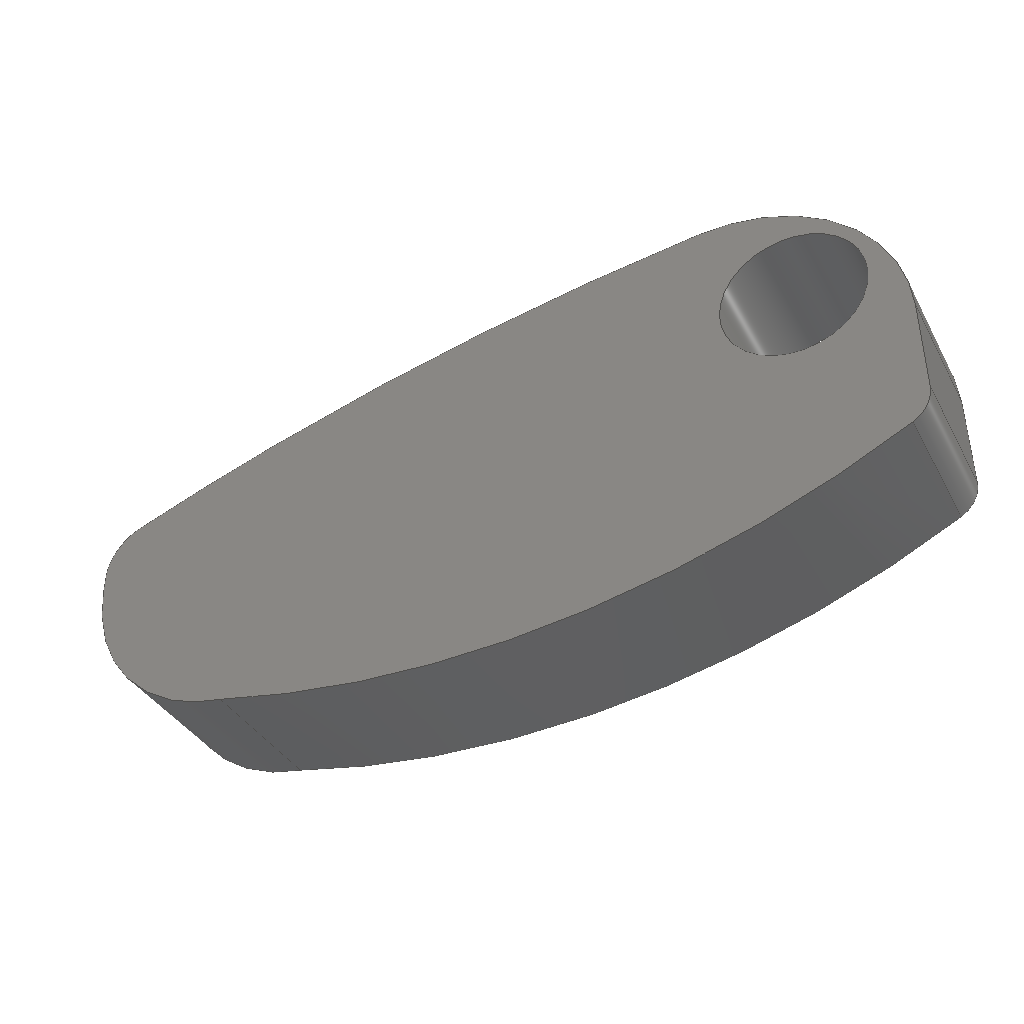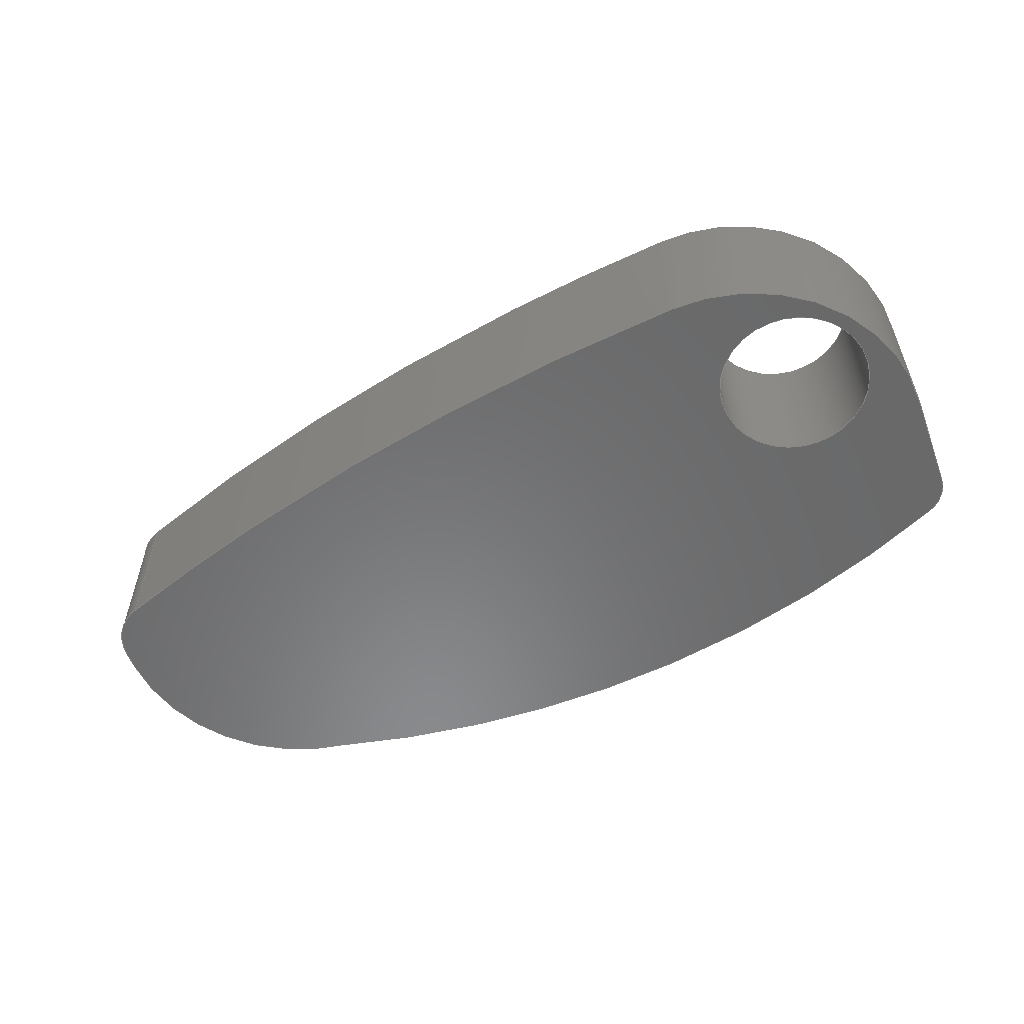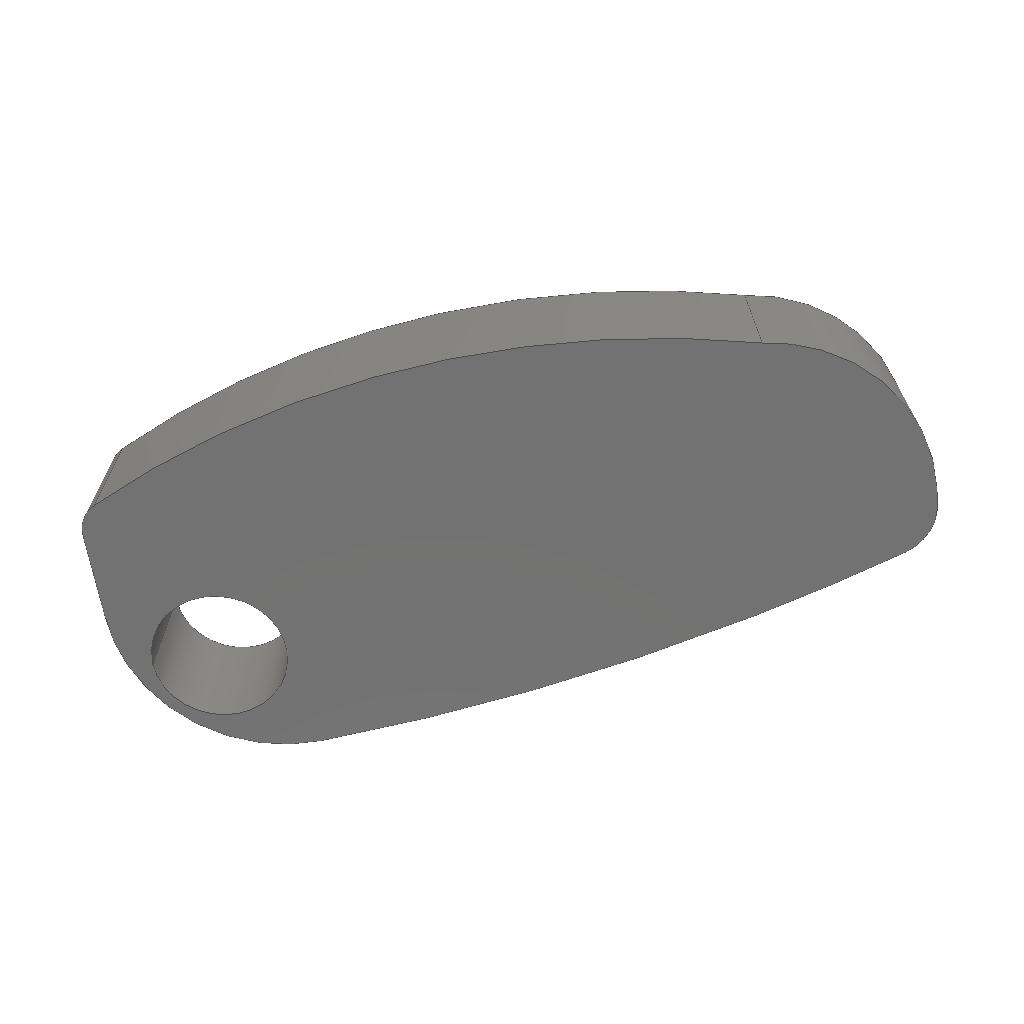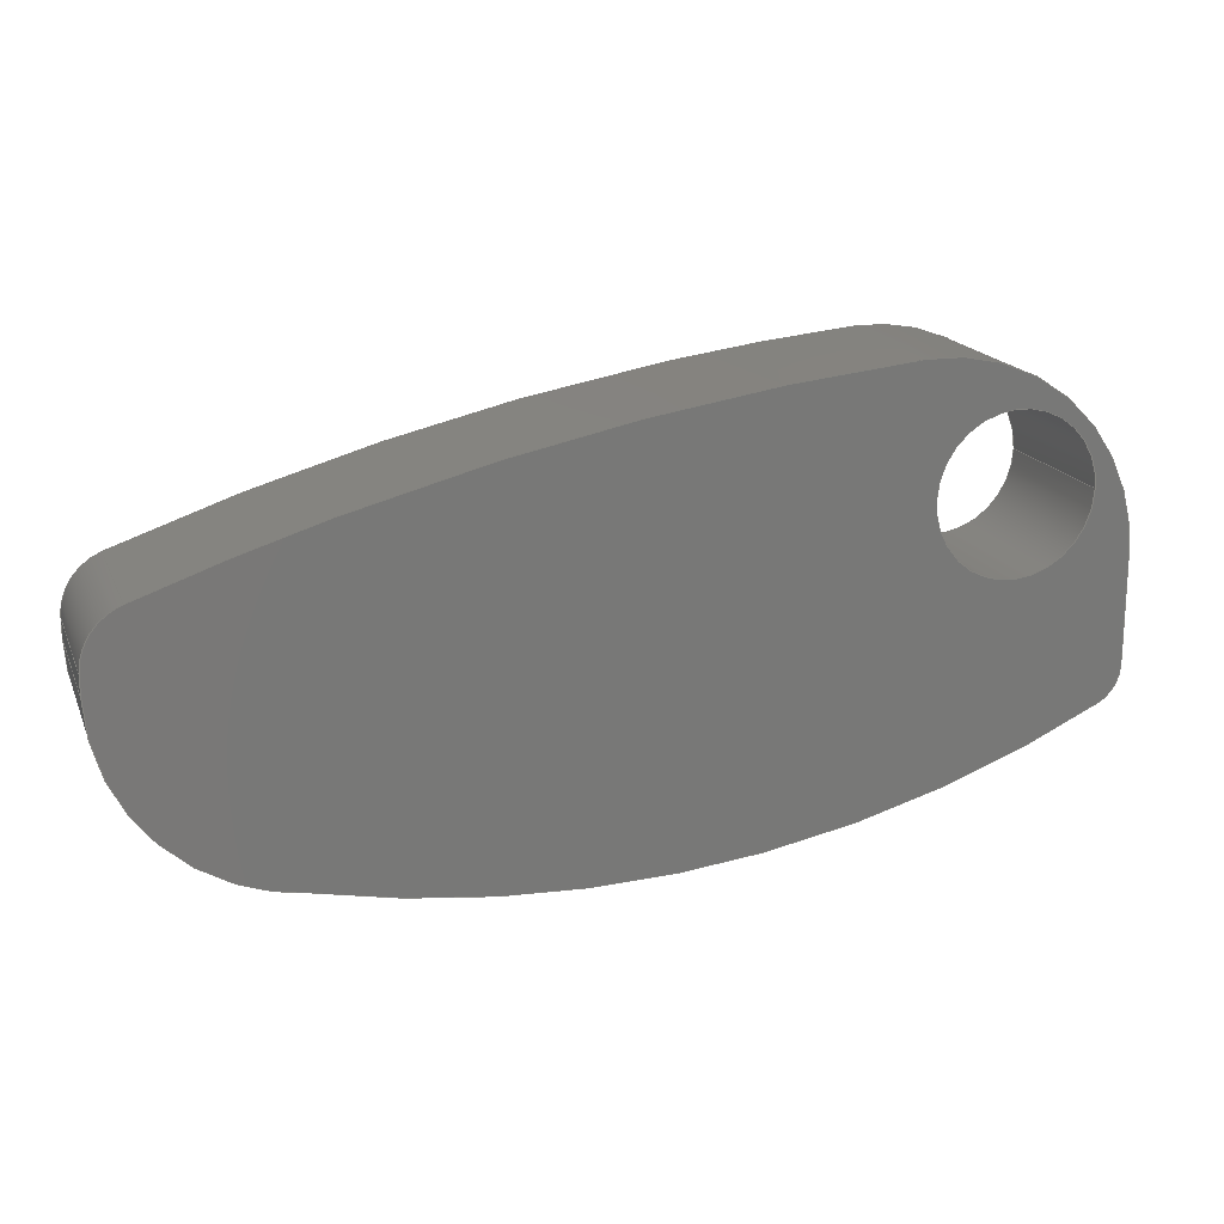
<metadata>
{"format":"iges","ext":"igs","renderer":"f3d","projection":"perspective","resolution":1024,"background":"white","views":[{"elev":-38.4,"azim":26.5,"up":"+Z"},{"elev":-55.9,"azim":20.5,"up":"+Y"},{"elev":-64.5,"azim":-172.0,"up":"+Y"},{"elev":17.9,"azim":-18.0,"up":"+Z"}]}
</metadata>
<code>

,,6Hbutton,6Hbutton,7Hunknown,7Hunknown,32,38,7,99,15,,1,2,2HMM,1,0.08,
15H2.021e+07,0.01,1e+04,7Hunknown,7Hunknown,11,0,;
     186       1                                                00000000
     186            -135       1       0                               0
     514       2                                                00010000
     514                       1       1                               0
     510       3                                                00010000
     510            -135       1       1                               0
     510       4                                                00010000
     510            -135       1       1                               0
     510       5                                                00010000
     510            -135       1       1                               0
     510       6                                                00010000
     510            -135       1       1                               0
     510       7                                                00010000
     510            -135       1       1                               0
     510       8                                                00010000
     510            -135       1       1                               0
     510       9                                                00010000
     510            -135       1       1                               0
     510      10                                                00010000
     510            -135       1       1                               0
     510      11                                                00010000
     510            -135       1       1                               0
     510      12                                                00010000
     510            -135       1       1                               0
     510      13                                                00010000
     510            -135       1       1                               0
     508      14                                                00010000
     508                       1       1                               0
     508      15                                                00010000
     508                       1       1                               0
     508      16                                                00010000
     508                       1       1                               0
     508      17                                                00010000
     508                       2       1                               0
     508      19                                                00010000
     508                       1       1                               0
     508      20                                                00010000
     508                       1       1                               0
     508      21                                                00010000
     508                       2       1                               0
     508      23                                                00010000
     508                       1       1                               0
     508      24                                                00010000
     508                       1       1                               0
     508      25                                                00010000
     508                       1       1                               0
     508      26                                                00010000
     508                       1       1                               0
     508      27                                                00010000
     508                       1       1                               0
     508      28                                                00010000
     508                       1       1                               0
     126      29                                                00010000
     126       0              15       0                               0
     126      44                                                00010000
     126       0               4       0                               0
     126      48                                                00010000
     126       0              15       0                               0
     126      63                                                00010000
     126       0               7       0                               0
     126      70                                                00010000
     126       0               4       0                               0
     126      74                                                00010000
     126       0               7       0                               0
     126      81                                                00010000
     126       0               4       0                               0
     126      85                                                00010000
     126       0               7       0                               0
     126      92                                                00010000
     126       0               4       0                               0
     126      96                                                00010000
     126       0               7       0                               0
     126     103                                                00010000
     126       0               5       0                               0
     126     108                                                00010000
     126       0               7       0                               0
     126     115                                                00010000
     126       0               7       0                               0
     126     122                                                00010000
     126       0               7       0                               0
     126     129                                                00010000
     126       0               5       0                               0
     126     134                                                00010000
     126       0              10       0                               0
     126     144                                                00010000
     126       0               4       0                               0
     126     148                                                00010000
     126       0              10       0                               0
     126     158                                                00010000
     126       0               5       0                               0
     126     163                                                00010000
     126       0               7       0                               0
     126     170                                                00010000
     126       0               6       0                               0
     126     176                                                00010000
     126       0               7       0                               0
     126     183                                                00010000
     126       0               5       0                               0
     126     188                                                00010000
     126       0               4       0                               0
     126     192                                                00010000
     126       0               4       0                               0
     126     196                                                00010000
     126       0               4       0                               0
     126     200                                                00010000
     126       0               3       0                               0
     128     203                                                00010000
     128       0    -135      26       0                               0
     128     229                                                00010000
     128       0    -135      11       0                               0
     128     240                                                00010000
     128       0    -135      11       0                               0
     128     251                                                00010000
     128       0    -135       9       0                               0
     128     260                                                00010000
     128       0    -135      16       0                               0
     128     276                                                00010000
     128       0    -135       9       0                               0
     128     285                                                00010000
     128       0    -135       8       0                               0
     128     293                                                00010000
     128       0    -135      11       0                               0
     128     304                                                00010000
     128       0    -135      11       0                               0
     128     315                                                00010000
     128       0    -135      11       0                               0
     128     326                                                00010000
     128       0    -135       8       0                               0
     502     334                                                00010000
     502                      18       1                               0
     504     352                                                00010001
     504                       7       1                               0
     406     359                                                00000000
     406                       1      15                               0
     314     360                                                00000200
     314                       2       0                               0
186,3,1,0,0,1,133;                                                     1
514,11,5,1,7,1,9,1,11,1,13,1,15,1,17,1,19,1,21,1,23,1,25,1;            3
510,107,1,1,27;                                                        5
510,109,1,1,29;                                                        7
510,111,1,1,31;                                                        9
510,113,2,1,33,35;                                                    11
510,115,1,1,37;                                                       13
510,117,2,1,39,41;                                                    15
510,119,1,1,43;                                                       17
510,121,1,1,45;                                                       19
510,123,1,1,47;                                                       21
510,125,1,1,49;                                                       23
510,127,1,1,51;                                                       25
508,4,0,131,1,0,0,0,131,2,1,0,0,131,3,0,0,0,131,2,0,0;                27
508,4,0,131,4,1,0,0,131,5,1,0,0,131,6,1,0,0,131,7,1,0;                29
508,4,0,131,7,0,0,0,131,8,0,0,0,131,9,0,0,0,131,10,0,0;               31
508,8,0,131,6,0,0,0,131,11,1,0,0,131,12,1,0,0,131,13,1,0,0,131,       33
14,0,0,0,131,15,0,0,0,131,16,0,0,0,131,8,1,0;                         33
508,1,0,131,3,1,0;                                                    35
508,4,0,131,16,1,0,0,131,17,1,0,0,131,18,1,0,0,131,9,1,0;             37
508,8,0,131,4,0,0,0,131,10,1,0,0,131,18,0,0,0,131,19,1,0,0,131,       39
20,0,0,0,131,21,1,0,0,131,22,1,0,0,131,23,0,0;                        39
508,1,0,131,1,1,0;                                                    41
508,4,0,131,17,0,0,0,131,15,1,0,0,131,24,0,0,0,131,19,0,0;            43
508,4,0,131,20,1,0,0,131,24,1,0,0,131,14,1,0,0,131,25,1,0;            45
508,4,0,131,12,0,0,0,131,26,1,0,0,131,22,0,0,0,131,27,1,0;            47
508,4,0,131,25,0,0,0,131,13,0,0,0,131,27,0,0,0,131,21,0,0;            49
508,4,0,131,5,0,0,0,131,23,1,0,0,131,26,0,0,0,131,11,0,0;             51
126,8,2,0,1,0,0,-3.142,-3.142,                  53
-3.142,-1.571,-1.571,0,0,            53
1.571,1.571,3.142,                     53
3.142,3.142,1,0.7071,1,            53
0.7071,1,0.7071,1,0.7071,1,       53
37,14,-11,                  53
37,14,-7,                  53
33,14,-7,                  53
29,14,-7,                  53
29,14,-11,                  53
29,14,-15,                  53
33,14,-15,                  53
37,14,-15,                  53
37,14,-11,                  53
-3.142,3.142,0,0,0;                          53
126,1,1,0,0,1,0,0,0,2,2,1,1,        55
37,14,-11,                  55
37,6,-11,0,               55
2,0,0,0;                                            55
126,8,2,0,1,0,0,-3.142,-3.142,                  57
-3.142,-1.571,-1.571,0,0,            57
1.571,1.571,3.142,                     57
3.142,3.142,1,0.7071,1,            57
0.7071,1,0.7071,1,0.7071,1,       57
37,6,-11,                  57
37,6,-15,                  57
33,6,-15,                  57
29,6,-15,                  57
29,6,-11,                  57
29,6,-7,                  57
33,6,-7,                  57
37,6,-7,                  57
37,6,-11,                  57
-3.142,3.142,0,0,0;                          57
126,2,2,0,0,0,0,-0.608,-0.608,                59
-0.608,0.608,0.608,               59
0.608,1,0.8208,1,-7.042,          59
14,-12.26,-9,                 59
14,-12.98,-9,                 59
14,-15.07,-0.608,                59
0.608,0,0,0;                                           59
126,1,1,0,0,1,0,0,0,0.8,0.8,1,1,      61
-9,14,-15.07,                 61
-9,6,-15.07,0,              61
0.8,0,0,0;                                           61
126,2,2,0,0,0,0,-0.608,-0.608,                63
-0.608,0.608,0.608,               63
0.608,1,0.8208,1,-9,          63
6,-15.07,-9,                 63
6,-12.98,-7.042,                 63
6,-12.26,-0.608,                63
0.608,0,0,0;                                           63
126,1,1,0,0,1,0,-0.8,-0.8,0,0,1,       65
1,-7.042,6,-12.26,              65
-7.042,14,-12.26,                 65
-0.8,0,0,0,0;                                       65
126,2,2,0,0,0,0,-0.289,-0.289,                67
-0.289,-0.0158,-0.0158,           67
-0.0158,1,0.9907,1,28.18,         67
6,-4.442,10.03,                  67
6,-5.929,-7.042,                 67
6,-12.26,-0.289,                67
-0.0158,0,0,0;                                         67
126,1,1,0,0,1,0,0,0,0.8,0.8,1,1,      69
28.18,14,-4.442,                   69
28.18,6,-4.442,0,                69
0.8,0,0,0;                                           69
126,2,2,0,0,0,0,0.0158,0.0158,                71
0.0158,0.289,0.289,               71
0.289,1,0.9907,1,-7.042,          71
14,-12.26,10.03,                  71
14,-5.929,28.18,                  71
14,-4.442,0.0158,                71
0.289,0,0,0;                                           71
126,1,1,0,0,1,0,1.507,1.507,                    73
1.605,1.605,1,1,-9,            73
6,-15.07,-9,                 73
6,-16.05,1.507,                  73
1.605,0,0,0;                                            73
126,2,2,0,0,0,0,-1.471,-1.471,                  75
-1.471,-4.163D-17,-4.163D-17,        75
-4.163D-17,1,0.7416,1,-9,      75
6,-16.05,-9,                 75
6,-25.1,-4.163D-16,             75
6,-26,-1.471,                 75
-4.163D-17,0,0,0;                                       75
126,2,2,0,0,0,0,-0.7343,-0.7343,                77
-0.7343,-0.02249,-0.02249,           77
-0.02249,1,0.9373,1,0,6,      77
-26,19.78,6,                  77
-30.83,37.91,6,                  77
-21.57,-0.7343,-0.02249,0,0,       77
0;                                                                   77
126,2,2,0,0,0,0,-0.5493,-0.5493,                79
-0.5493,0.5493,0.5493,               79
0.5493,1,0.8529,1,39,           79
6,-19.79,39,                  79
6,-21.02,37.91,                  79
6,-21.57,-0.5493,                79
0.5493,0,0,0;                                           79
126,1,1,0,0,1,0,1.441,1.441,                    81
1.979,1.979,1,1,39,             81
6,-14.41,39,                  81
6,-19.79,1.441,                  81
1.979,0,0,0;                                            81
126,4,2,0,0,0,0,-0.8263,-0.8263,                83
-0.8263,3.886D-16,3.886D-16,         83
0.8263,0.8263,0.8263,1,             83
0.9159,1,0.9159,1,28.18,            83
6,-4.442,32.55,                  83
6,-4.084,35.78,                  83
6,-7.055,39,                  83
6,-10.03,39,                  83
6,-14.41,-0.8263,                83
0.8263,0,0,0;                                           83
126,1,1,0,0,1,0,-0.8,-0.8,0,0,1,       85
1,39,6,-14.41,               85
39,14,-14.41,                  85
-0.8,0,0,0,0;                                       85
126,4,2,0,0,0,0,-0.8263,-0.8263,                87
-0.8263,-3.886D-16,-3.886D-16,       87
0.8263,0.8263,0.8263,1,             87
0.9159,1,0.9159,1,39,            87
14,-14.41,39,                  87
14,-10.03,35.78,                  87
14,-7.055,32.55,                  87
14,-4.084,28.18,                  87
14,-4.442,-0.8263,                87
0.8263,0,0,0;                                           87
126,1,1,0,0,1,0,1.441,1.441,                    89
1.979,1.979,1,1,39,             89
14,-14.41,39,                  89
14,-19.79,1.441,                  89
1.979,0,0,0;                                            89
126,2,2,0,0,0,0,-0.5493,-0.5493,                91
-0.5493,0.5493,0.5493,               91
0.5493,1,0.8529,1,37.91,           91
14,-21.57,39,                  91
14,-21.02,39,                  91
14,-19.79,-0.5493,                91
0.5493,0,0,0;                                           91
126,2,2,0,0,0,0,0.02249,0.02249,                93
0.02249,0.7343,0.7343,               93
0.7343,1,0.9373,1,37.91,           93
14,-21.57,19.78,                  93
14,-30.83,0,14,               93
-26,0.02249,0.7343,0,0,0;      93
126,2,2,0,0,0,0,4.163D-17,4.163D-17,            95
4.163D-17,1.471,1.471,               95
1.471,1,0.7416,1,-4.163D-16,       95
14,-26,-9,                 95
14,-25.1,-9,                 95
14,-16.05,4.163D-17,              95
1.471,0,0,0;                                            95
126,1,1,0,0,1,0,1.507,1.507,                    97
1.605,1.605,1,1,-9,            97
14,-15.07,-9,                 97
14,-16.05,1.507,                  97
1.605,0,0,0;                                            97
126,1,1,0,0,1,0,0,0,0.8,0.8,1,1,      99
39,14,-19.79,                  99
39,6,-19.79,0,               99
0.8,0,0,0;                                           99
126,1,1,0,0,1,0,-0.8,-0.8,0,0,1,      101
1,37.91,6,-21.57,              101
37.91,14,-21.57,                 101
-0.8,0,0,0,0;                                      101
126,1,1,0,0,1,0,-0.8,-0.8,0,0,1,      103
1,-9,6,-16.05,             103
-9,14,-16.05,                103
-0.8,0,0,0,0;                                      103
126,1,1,0,0,1,0,0,0,0.8,0.8,1,1,-1.585D-6,             105
14,-26,-1.585D-6,6,-26,     105
0,0.8,0,0,0;                                                     105
128,1,8,1,2,0,1,0,0,1,0,0,2,2,       107
-3.142,-3.142,-3.142,               107
-1.571,-1.571,0,0,1.571,             107
1.571,3.142,3.142,                   107
3.142,1,1,0.7071,0.7071,1,       107
1,0.7071,0.7071,1,1,0.7071,      107
0.7071,1,1,0.7071,0.7071,1,      107
1,37,14,-11,              107
37,6,-11,                 107
37,14,-7,                 107
37,6,-7,                 107
33,14,-7,                 107
33,6,-7,                 107
29,14,-7,                 107
29,6,-7,                 107
29,14,-11,                 107
29,6,-11,                 107
29,14,-15,                 107
29,6,-15,                 107
33,14,-15,                 107
33,6,-15,                 107
37,14,-15,                 107
37,6,-15,                 107
37,14,-11,                 107
37,6,-11,0,              107
2,-3.142,3.142;                 107
128,1,2,1,2,0,0,0,0,0,-2.667,-2.667,0,0,       109
-0.608,-0.608,-0.608,            109
0.608,0.608,0.608,1,1,         109
0.8208,0.8208,1,1,-9,         109
14,-15.07,-9,                109
6,-15.07,-9,                109
14,-12.98,-9,                109
6,-12.98,-7.042,                109
14,-12.26,-7.042,                109
6,-12.26,-2.667,0,              109
-0.608,0.608;                                109
128,1,2,1,2,0,0,0,0,0,0,0,0.06038,                      111
0.06038,-0.289,-0.289,            111
-0.289,-0.0158,-0.0158,            111
-0.0158,1,1,0.9907,0.9907,1,     111
1,28.18,6,-4.442,               111
28.18,14,-4.442,                  111
10.03,6,-5.929,                 111
10.03,14,-5.929,                 111
-7.042,6,-12.26,                111
-7.042,14,-12.26,0,             111
0.06038,-0.289,-0.0158;            111
128,1,1,1,1,0,0,1,0,0,-0.001,-0.001,     113
4.801,4.801,0.4074,                 113
0.4074,3.084,3.084,1,1,1,1,     113
39.01,6,-4.074,                 113
-9.01,6,-4.074,                113
39.01,6,-30.84,                 113
-9.01,6,-30.84,                113
-0.001,4.801,0.4074,             113
3.084;                                                    113
128,1,4,1,2,0,0,0,0,0,0,0,0.8,0.8,     115
-0.8263,-0.8263,-0.8263,0,0,      115
0.8263,0.8263,0.8263,1,1,         115
0.9159,0.9159,1,1,0.9159,         115
0.9159,1,1,39,6,           115
-14.41,39,14,                 115
-14.41,39,6,                 115
-10.03,39,14,                 115
-10.03,35.78,6,                 115
-7.055,35.78,14,                 115
-7.055,32.55,6,                 115
-4.084,32.55,14,                 115
-4.084,28.18,6,                 115
-4.442,28.18,14,                 115
-4.442,0,0.8,-0.8263,           115
0.8263;                                                   115
128,1,1,1,1,0,0,1,0,0,-0.001,-0.001,     117
4.801,4.801,0.4074,                 117
0.4074,3.084,3.084,1,1,1,1,     117
-9.01,14,-4.074,                117
39.01,14,-4.074,                 117
-9.01,14,-30.84,                117
39.01,14,-30.84,                 117
-0.001,4.801,0.4074,             117
3.084;                                                    117
128,1,1,1,1,0,0,1,0,0,-0.001,-0.001,0.801,               119
0.801,1.44,1.44,                 119
1.98,1.98,1,1,1,1,39,      119
14.01,-14.4,39,                 119
5.99,-14.4,39,                 119
14.01,-19.8,39,                 119
5.99,-19.8,-0.001,0.801,         119
1.44,1.98;                                   119
128,1,2,1,2,0,0,0,0,0,-4,-4,0,0,     121
-0.5493,-0.5493,-0.5493,            121
0.5493,0.5493,0.5493,1,1,         121
0.8529,0.8529,1,1,39,          121
14,-19.79,39,                 121
6,-19.79,39,                 121
14,-21.02,39,                 121
6,-21.02,37.91,                 121
14,-21.57,37.91,                 121
6,-21.57,-4,0,             121
-0.5493,0.5493;                                121
128,1,2,1,2,0,0,0,0,0,0,0,0.8,0.8,     123
-1.471,-1.471,-1.471,               123
-4.163D-17,-4.163D-17,                         123
-4.163D-17,1,1,0.7416,0.7416,     123
1,1,-9,6,-16.05,          123
-9,14,-16.05,                123
-9,6,-25.1,                123
-9,14,-25.1,0,             123
6,-26,0,14,              123
-26,0,0.8,-1.471,            123
-4.163D-17;                                               123
128,1,2,1,2,0,0,0,0,0,0,0,0.1461,0.1461,     125
-0.7343,-0.7343,-0.7343,            125
-0.02249,-0.02249,-0.02249,1,      125
1,0.9373,0.9373,1,1,                        125
-1.585D-6,6,-26,-1.585D-6,     125
14,-26,19.78,6,             125
-30.83,19.78,14,                 125
-30.83,37.91,6,                 125
-21.57,37.91,14,                 125
-21.57,0,0.1461,-0.7343,           125
-0.02249;                                                 125
128,1,1,1,1,0,0,1,0,0,-0.001,-0.001,0.801,               127
0.801,1.506,1.506,                 127
1.606,1.606,1,1,1,1,-9,     127
5.99,-15.06,-9,                127
14.01,-15.06,-9,                127
5.99,-16.06,-9,                127
14.01,-16.06,-0.001,0.801,         127
1.506,1.606;                                   127
502,18,37,14,-11,          129
37,6,-11,                 129
-7.042,14,-12.26,                129
-9,14,-15.07,                129
-9,6,-15.07,                129
-7.042,6,-12.26,                129
28.18,6,-4.442,                 129
28.18,14,-4.442,                 129
-9,6,-16.05,0,             129
6,-26,37.91,                 129
6,-21.57,39,                 129
6,-19.79,39,                 129
6,-14.41,39,                 129
14,-14.41,39,                 129
14,-19.79,37.91,                 129
14,-21.57,0,14,              129
-26,-9,14,                129
-16.05;                                                   129
504,27,53,129,1,129,1,55,129,1,129,2,57,129,2,129,2,59,129,3,        131
129,4,61,129,4,129,5,63,129,5,129,6,65,129,6,129,3,67,129,7,129,     131
6,69,129,8,129,7,71,129,3,129,8,73,129,5,129,9,75,129,9,129,10,      131
77,129,10,129,11,79,129,12,129,11,81,129,13,129,12,83,129,7,129,     131
13,85,129,13,129,14,87,129,14,129,8,89,129,14,129,15,91,129,16,      131
129,15,93,129,16,129,17,95,129,17,129,18,97,129,4,129,18,99,129,     131
15,129,12,101,129,11,129,16,103,129,9,129,18,105,129,17,129,10;      131
406,1,5HBody1;                                                       133
314,62.75,62.75,62.75,13HSteel      135
- Satin;                                                             135
S      1G      2D    136P    361
</code>
